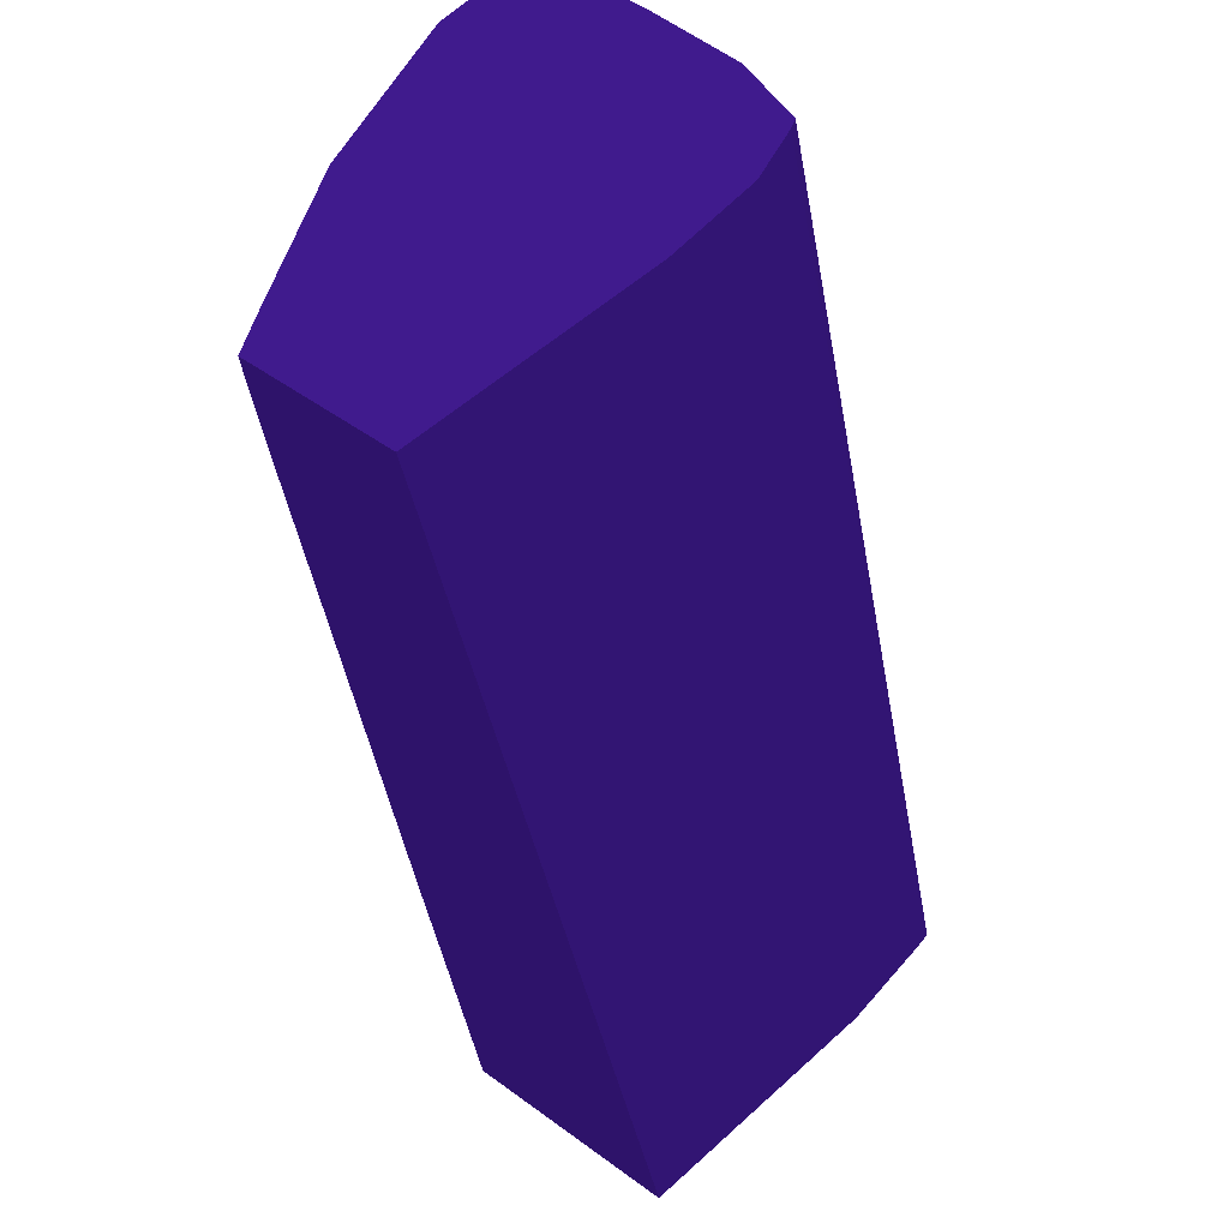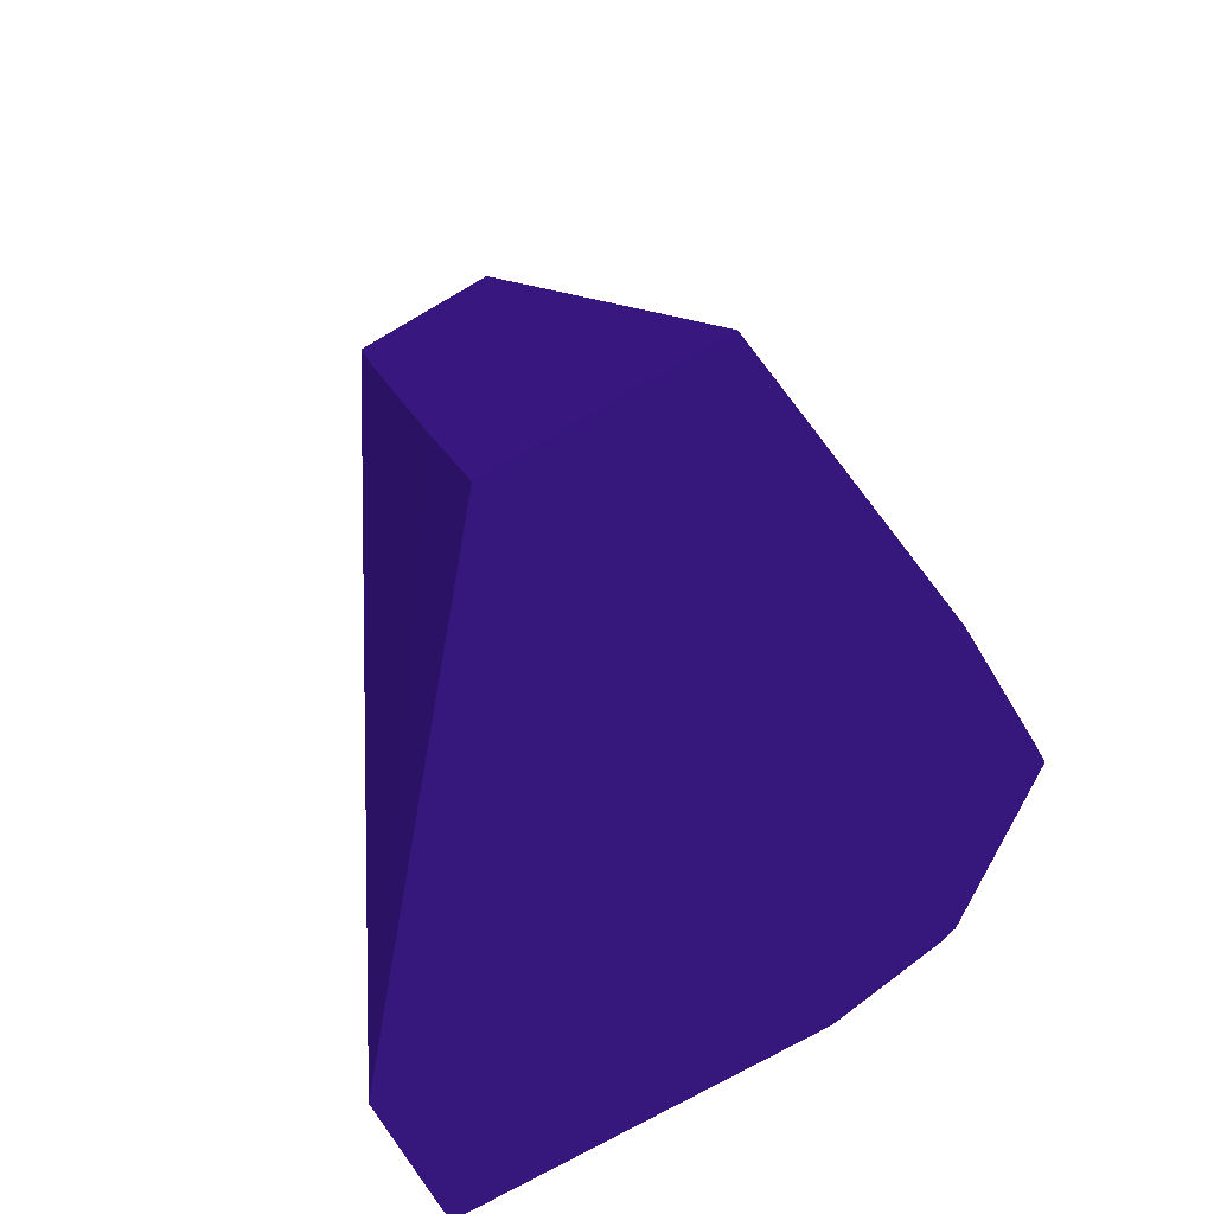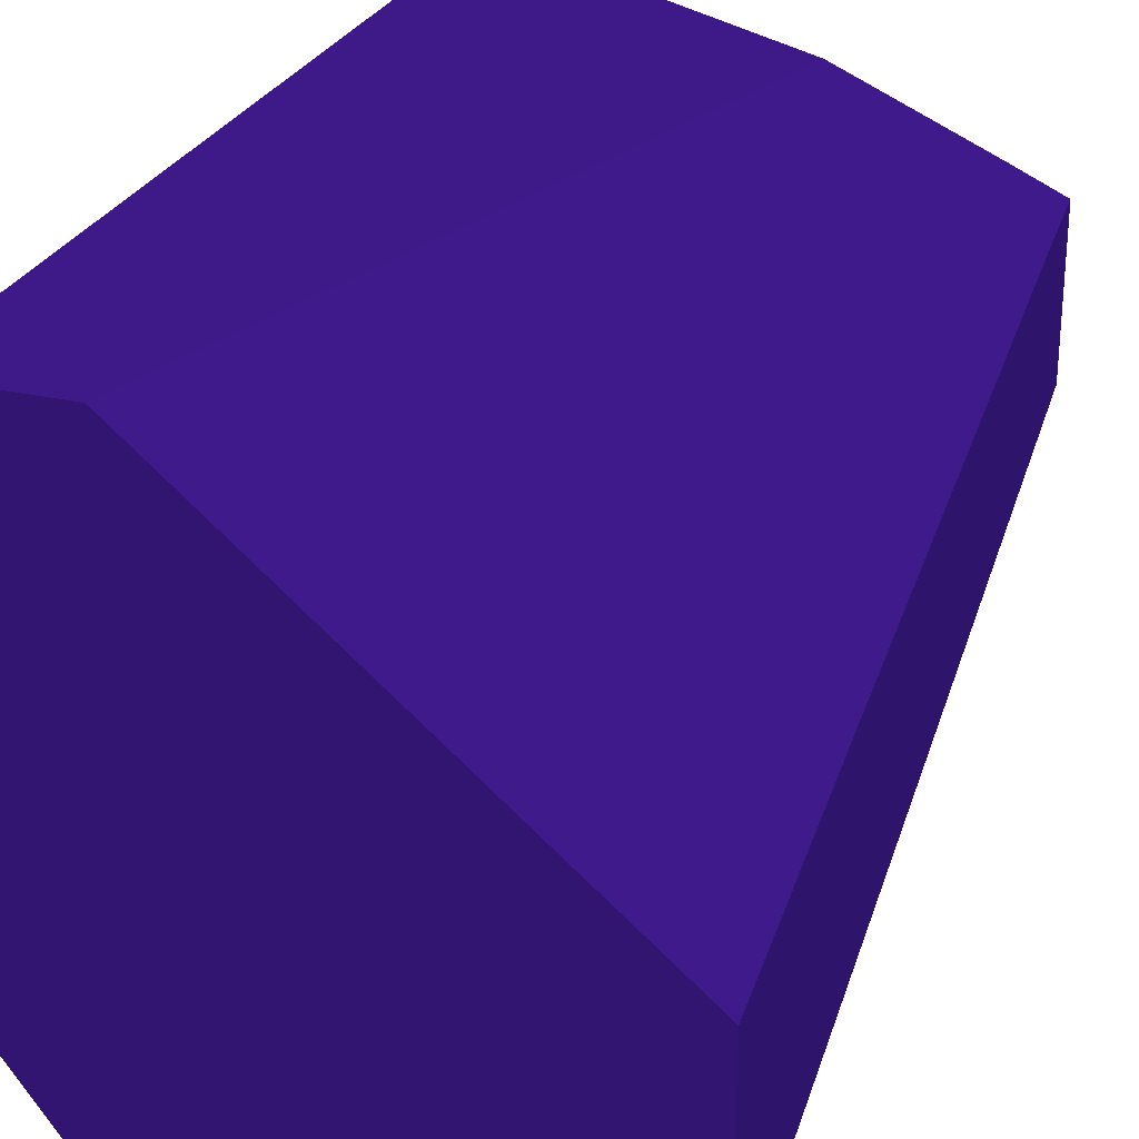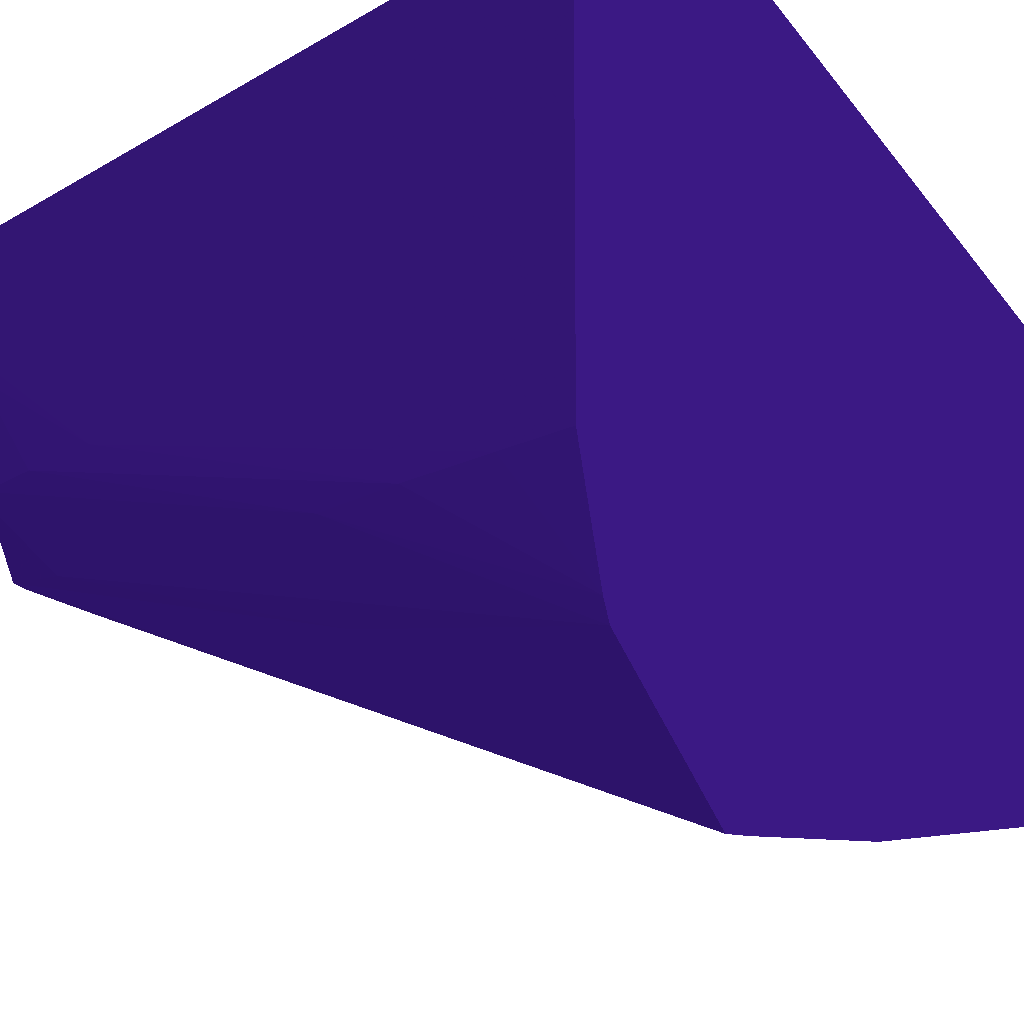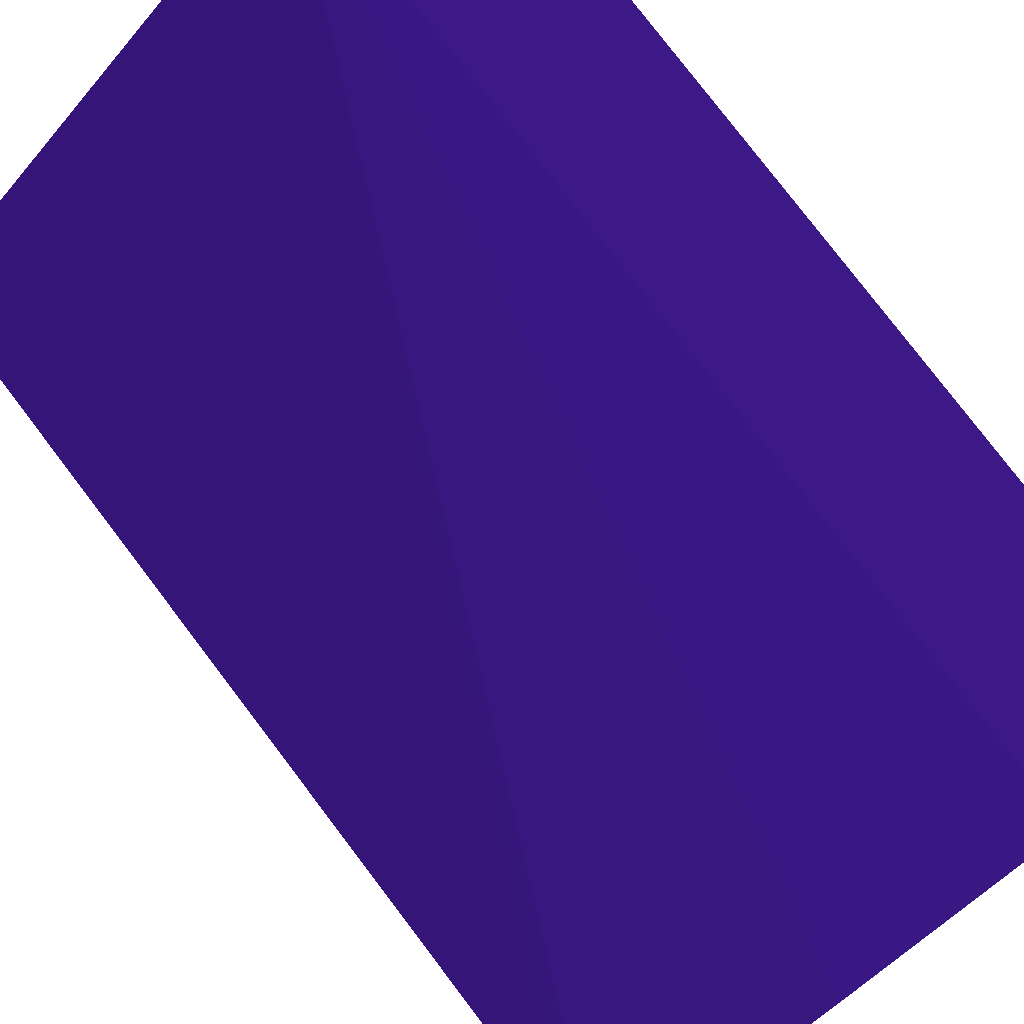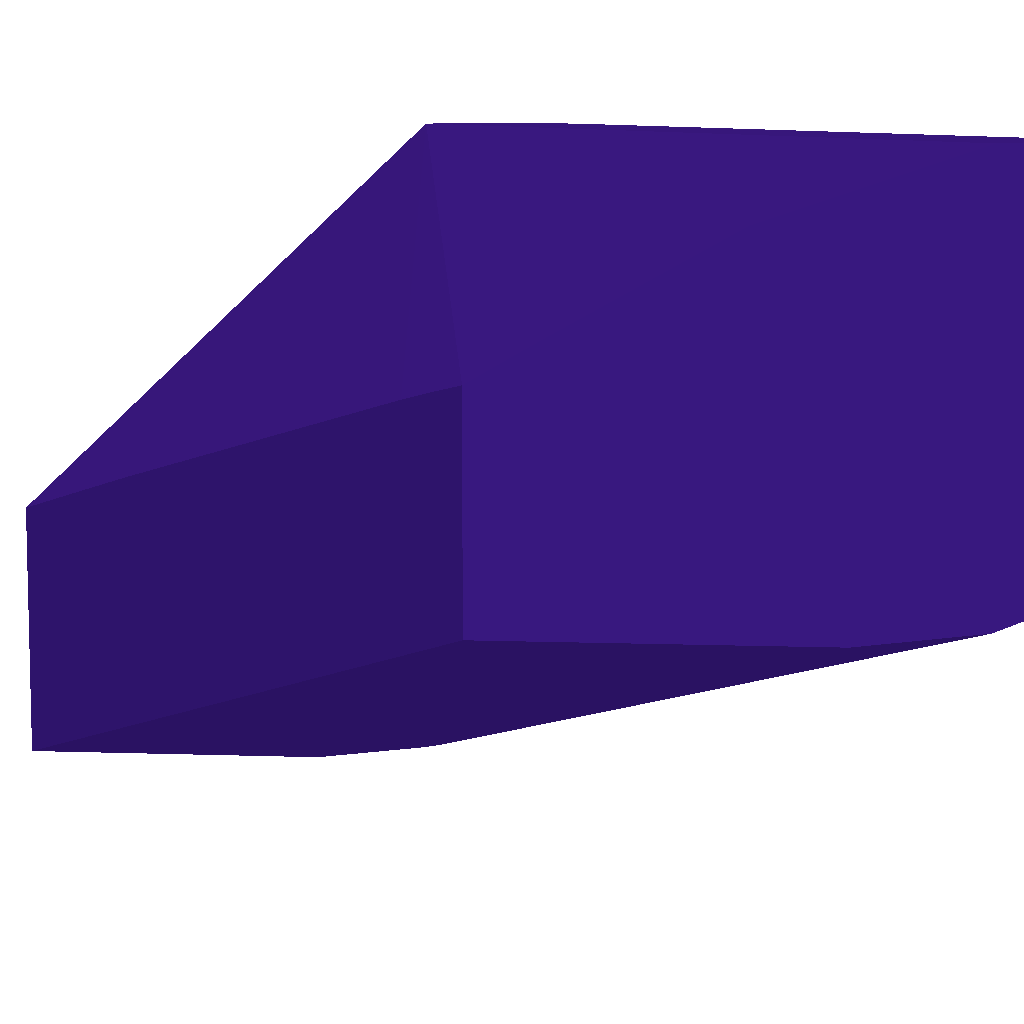
<metadata>
{"format":"obj","ext":"obj","renderer":"f3d","projection":"perspective","resolution":1024,"background":"white","views":[{"elev":51.1,"azim":128.3,"up":"+Y"},{"elev":-71.6,"azim":120.3,"up":"+Y"},{"elev":27.2,"azim":19.4,"up":"+Z"},{"elev":-11.8,"azim":-34.8,"up":"+Z"},{"elev":79.9,"azim":142.6,"up":"+Z"},{"elev":8.6,"azim":153.0,"up":"+Z"}]}
</metadata>
<code>
v 0.01464 -0.07684 -0.05433 0.1294 0.0549 0.298
v 0.01836 -0.07684 -0.05531 0.1294 0.0549 0.298
v 0.01222 -0.07684 -0.05433 0.1294 0.0549 0.298
v 0.01463 -0.09403 -0.05433 0.1294 0.0549 0.298
v 0.02131 -0.07684 -0.05663 0.1294 0.0549 0.298
v 0.01222 -0.07684 -0.05662 0.1294 0.0549 0.298
v 0.01222 -0.09232 -0.05433 0.1294 0.0549 0.298
v 0.0128 -0.09403 -0.05433 0.1294 0.0549 0.298
v 0.0223 -0.09403 -0.06085 0.1294 0.0549 0.298
v 0.0223 -0.08946 -0.05982 0.1294 0.0549 0.298
v 0.0223 -0.08867 -0.05964 0.1294 0.0549 0.298
v 0.0223 -0.07857 -0.05744 0.1294 0.0549 0.298
v 0.0223 -0.07771 -0.05726 0.1294 0.0549 0.298
v 0.0223 -0.07684 -0.05709 0.1294 0.0549 0.298
v 0.01223 -0.07684 -0.05693 0.1294 0.0549 0.298
v 0.01222 -0.08104 -0.05887 0.1294 0.0549 0.298
v 0.01222 -0.09403 -0.05434 0.1294 0.0549 0.298
v 0.0223 -0.09403 -0.06515 0.1294 0.0549 0.298
v 0.0223 -0.07684 -0.06016 0.1294 0.0549 0.298
v 0.01237 -0.07684 -0.05887 0.1294 0.0549 0.298
v 0.01226 -0.07878 -0.05887 0.1294 0.0549 0.298
v 0.01224 -0.09007 -0.06113 0.1294 0.0549 0.298
v 0.01222 -0.09232 -0.06113 0.1294 0.0549 0.298
v 0.01222 -0.09403 -0.06113 0.1294 0.0549 0.298
v 0.01688 -0.09403 -0.06585 0.1294 0.0549 0.298
v 0.01677 -0.07684 -0.06076 0.1294 0.0549 0.298
v 0.01246 -0.07684 -0.05911 0.1294 0.0549 0.298
v 0.01234 -0.08781 -0.06113 0.1294 0.0549 0.298
v 0.01261 -0.09403 -0.06316 0.1294 0.0549 0.298
v 0.0148 -0.09403 -0.06589 0.1294 0.0549 0.298
v 0.01451 -0.07684 -0.06077 0.1294 0.0549 0.298
v 0.01295 -0.07684 -0.06038 0.1294 0.0549 0.298
v 0.01284 -0.07878 -0.06057 0.1294 0.0549 0.298
v 0.01271 -0.09403 -0.06351 0.1294 0.0549 0.298
v 0.01442 -0.09403 -0.06589 0.1294 0.0549 0.298
v 0.01319 -0.07684 -0.06047 0.1294 0.0549 0.298
v 0.01292 -0.08781 -0.06268 0.1294 0.0549 0.298
f 1 2 5
f 1 5 14
f 1 14 19
f 1 19 26
f 1 26 31
f 1 31 36
f 1 36 32
f 1 32 27
f 1 27 20
f 1 20 15
f 1 15 6
f 1 6 3
f 1 3 7
f 1 7 8
f 1 8 4
f 1 4 2
f 2 4 5
f 3 6 16
f 3 16 23
f 3 23 24
f 3 24 17
f 3 17 7
f 4 8 17
f 4 17 24
f 4 24 29
f 4 29 34
f 4 34 35
f 4 35 30
f 4 30 25
f 4 25 18
f 4 18 9
f 4 9 10
f 4 10 11
f 4 11 12
f 4 12 13
f 4 13 14
f 4 14 5
f 6 15 16
f 7 17 8
f 9 18 19
f 9 19 14
f 9 14 13
f 9 13 12
f 9 12 11
f 9 11 10
f 15 20 21
f 15 21 16
f 16 21 22
f 16 22 23
f 18 25 19
f 19 25 26
f 20 27 28
f 20 28 21
f 21 28 22
f 22 28 29
f 22 29 23
f 23 29 24
f 25 30 26
f 26 30 31
f 27 32 33
f 27 33 34
f 27 34 28
f 28 34 29
f 30 35 31
f 31 35 36
f 32 36 35
f 32 35 37
f 32 37 33
f 33 37 34
f 34 37 35

</code>
